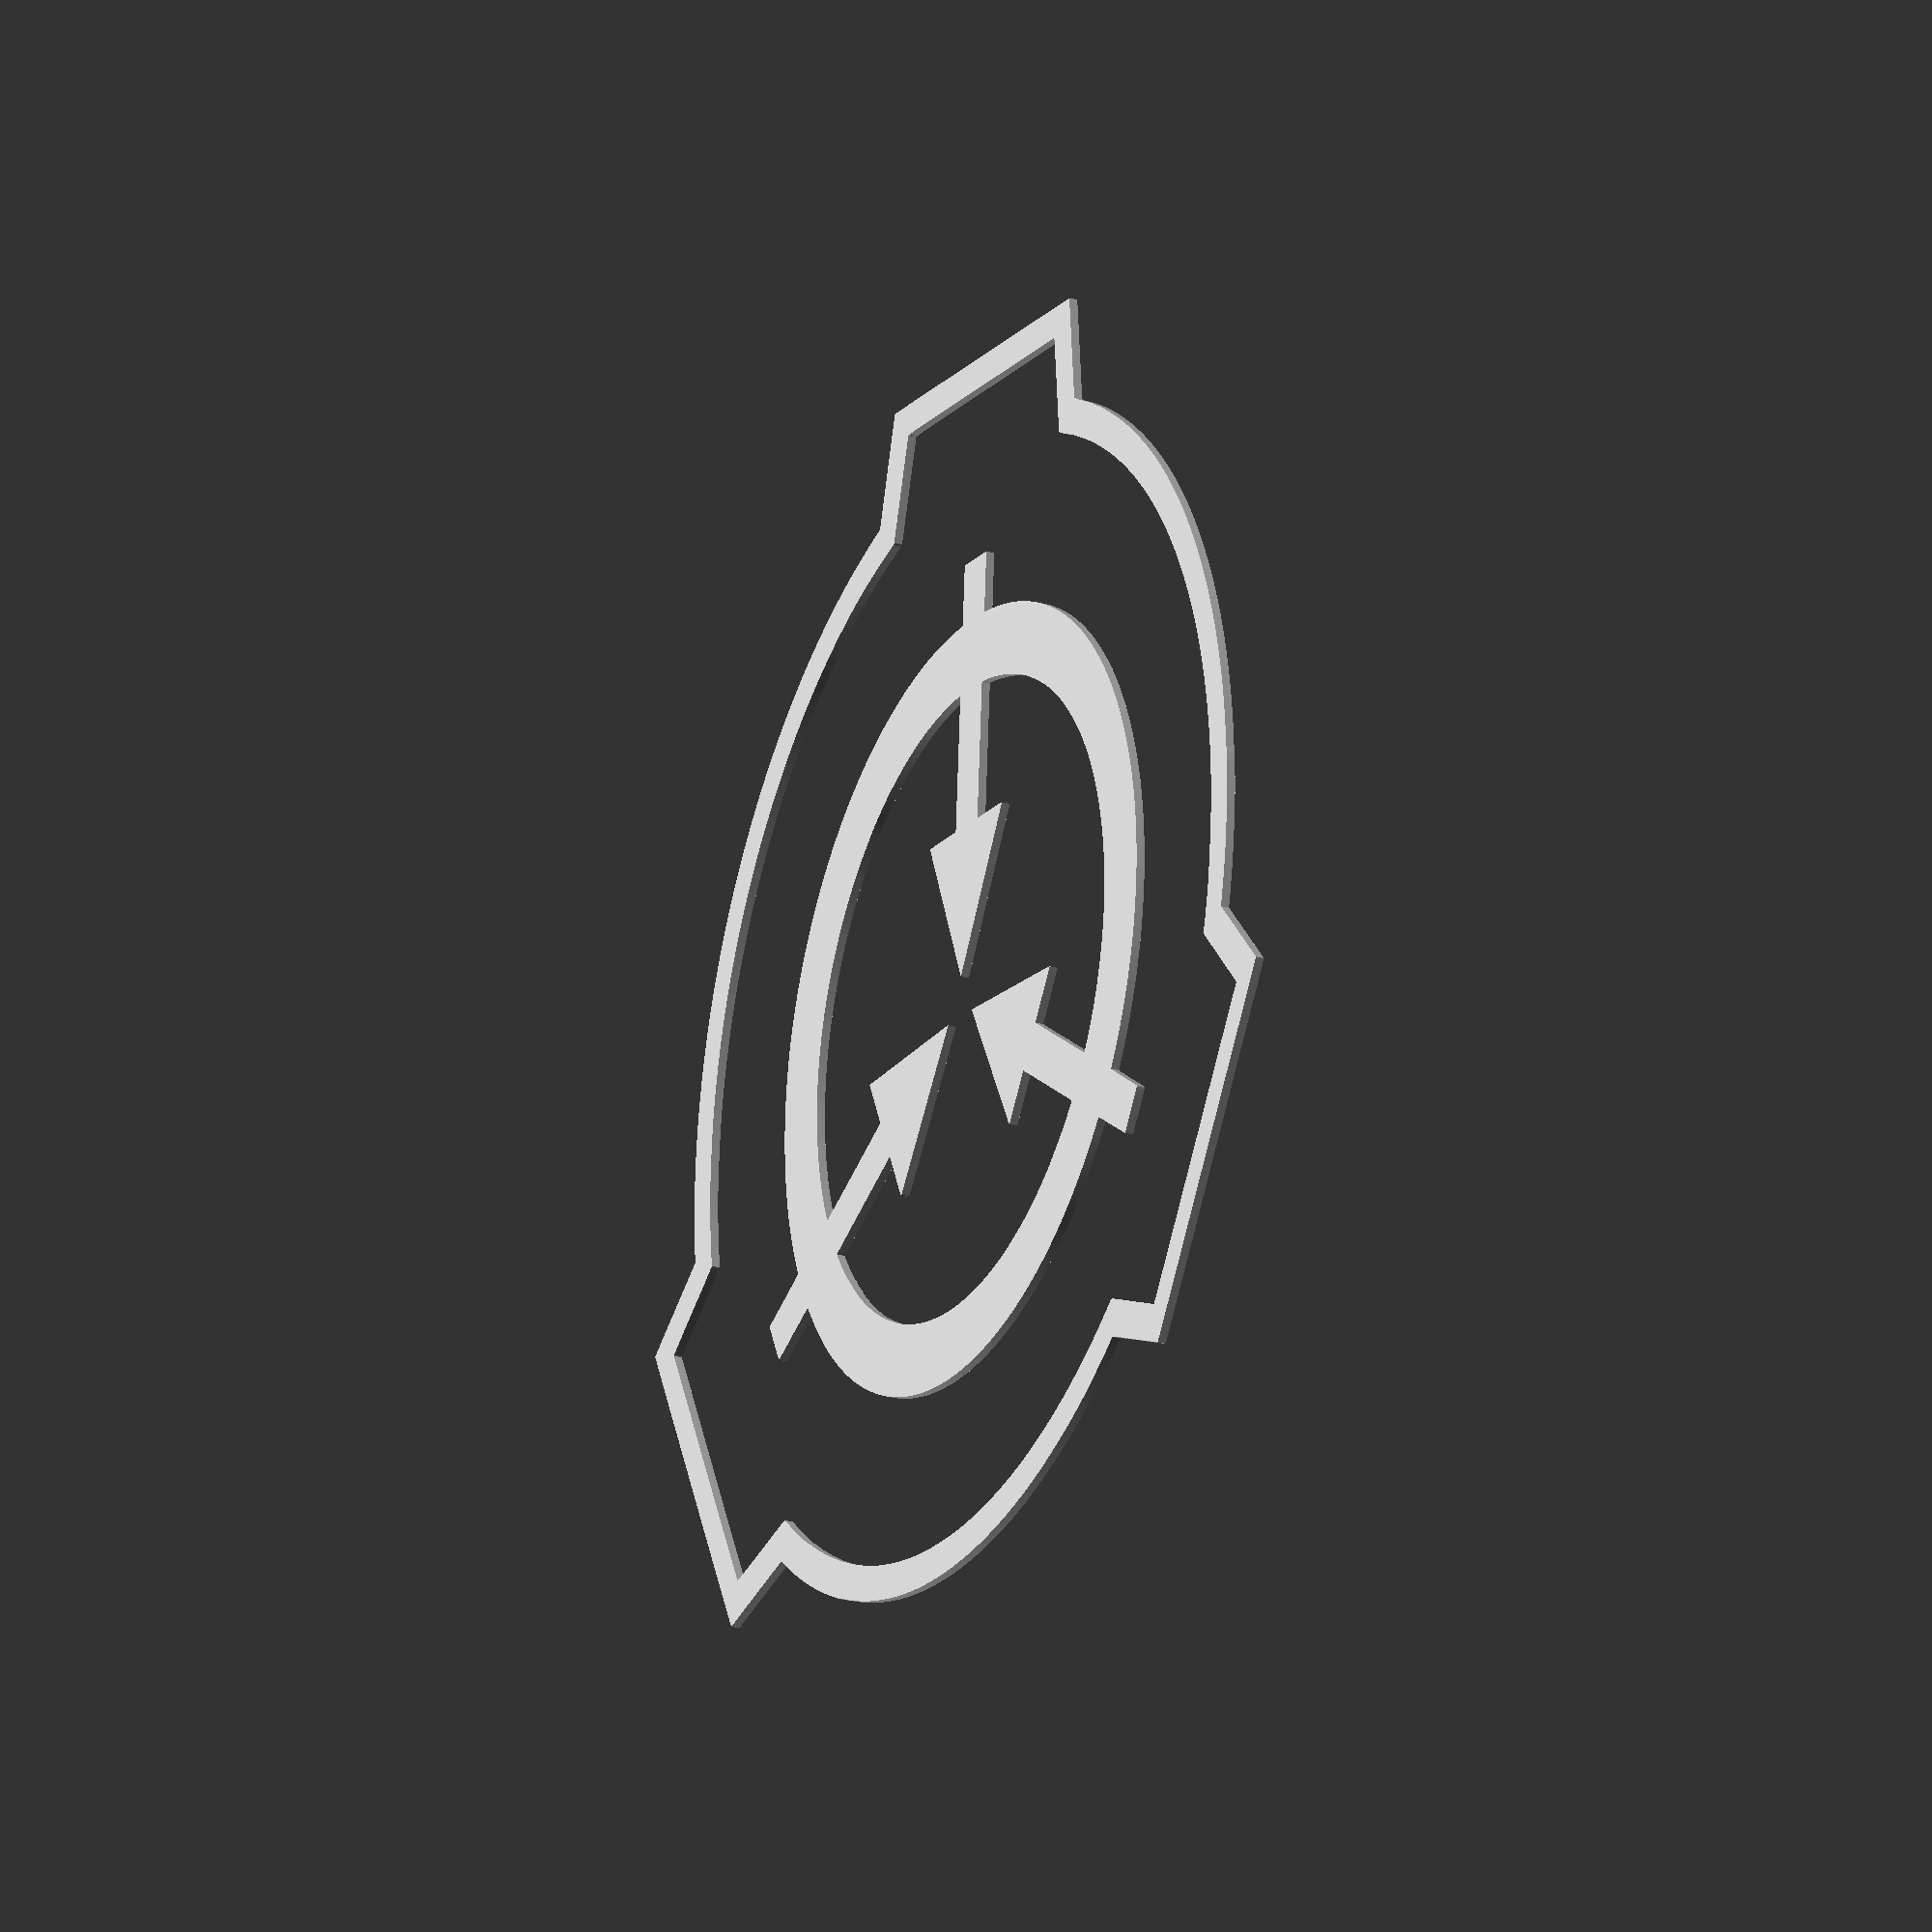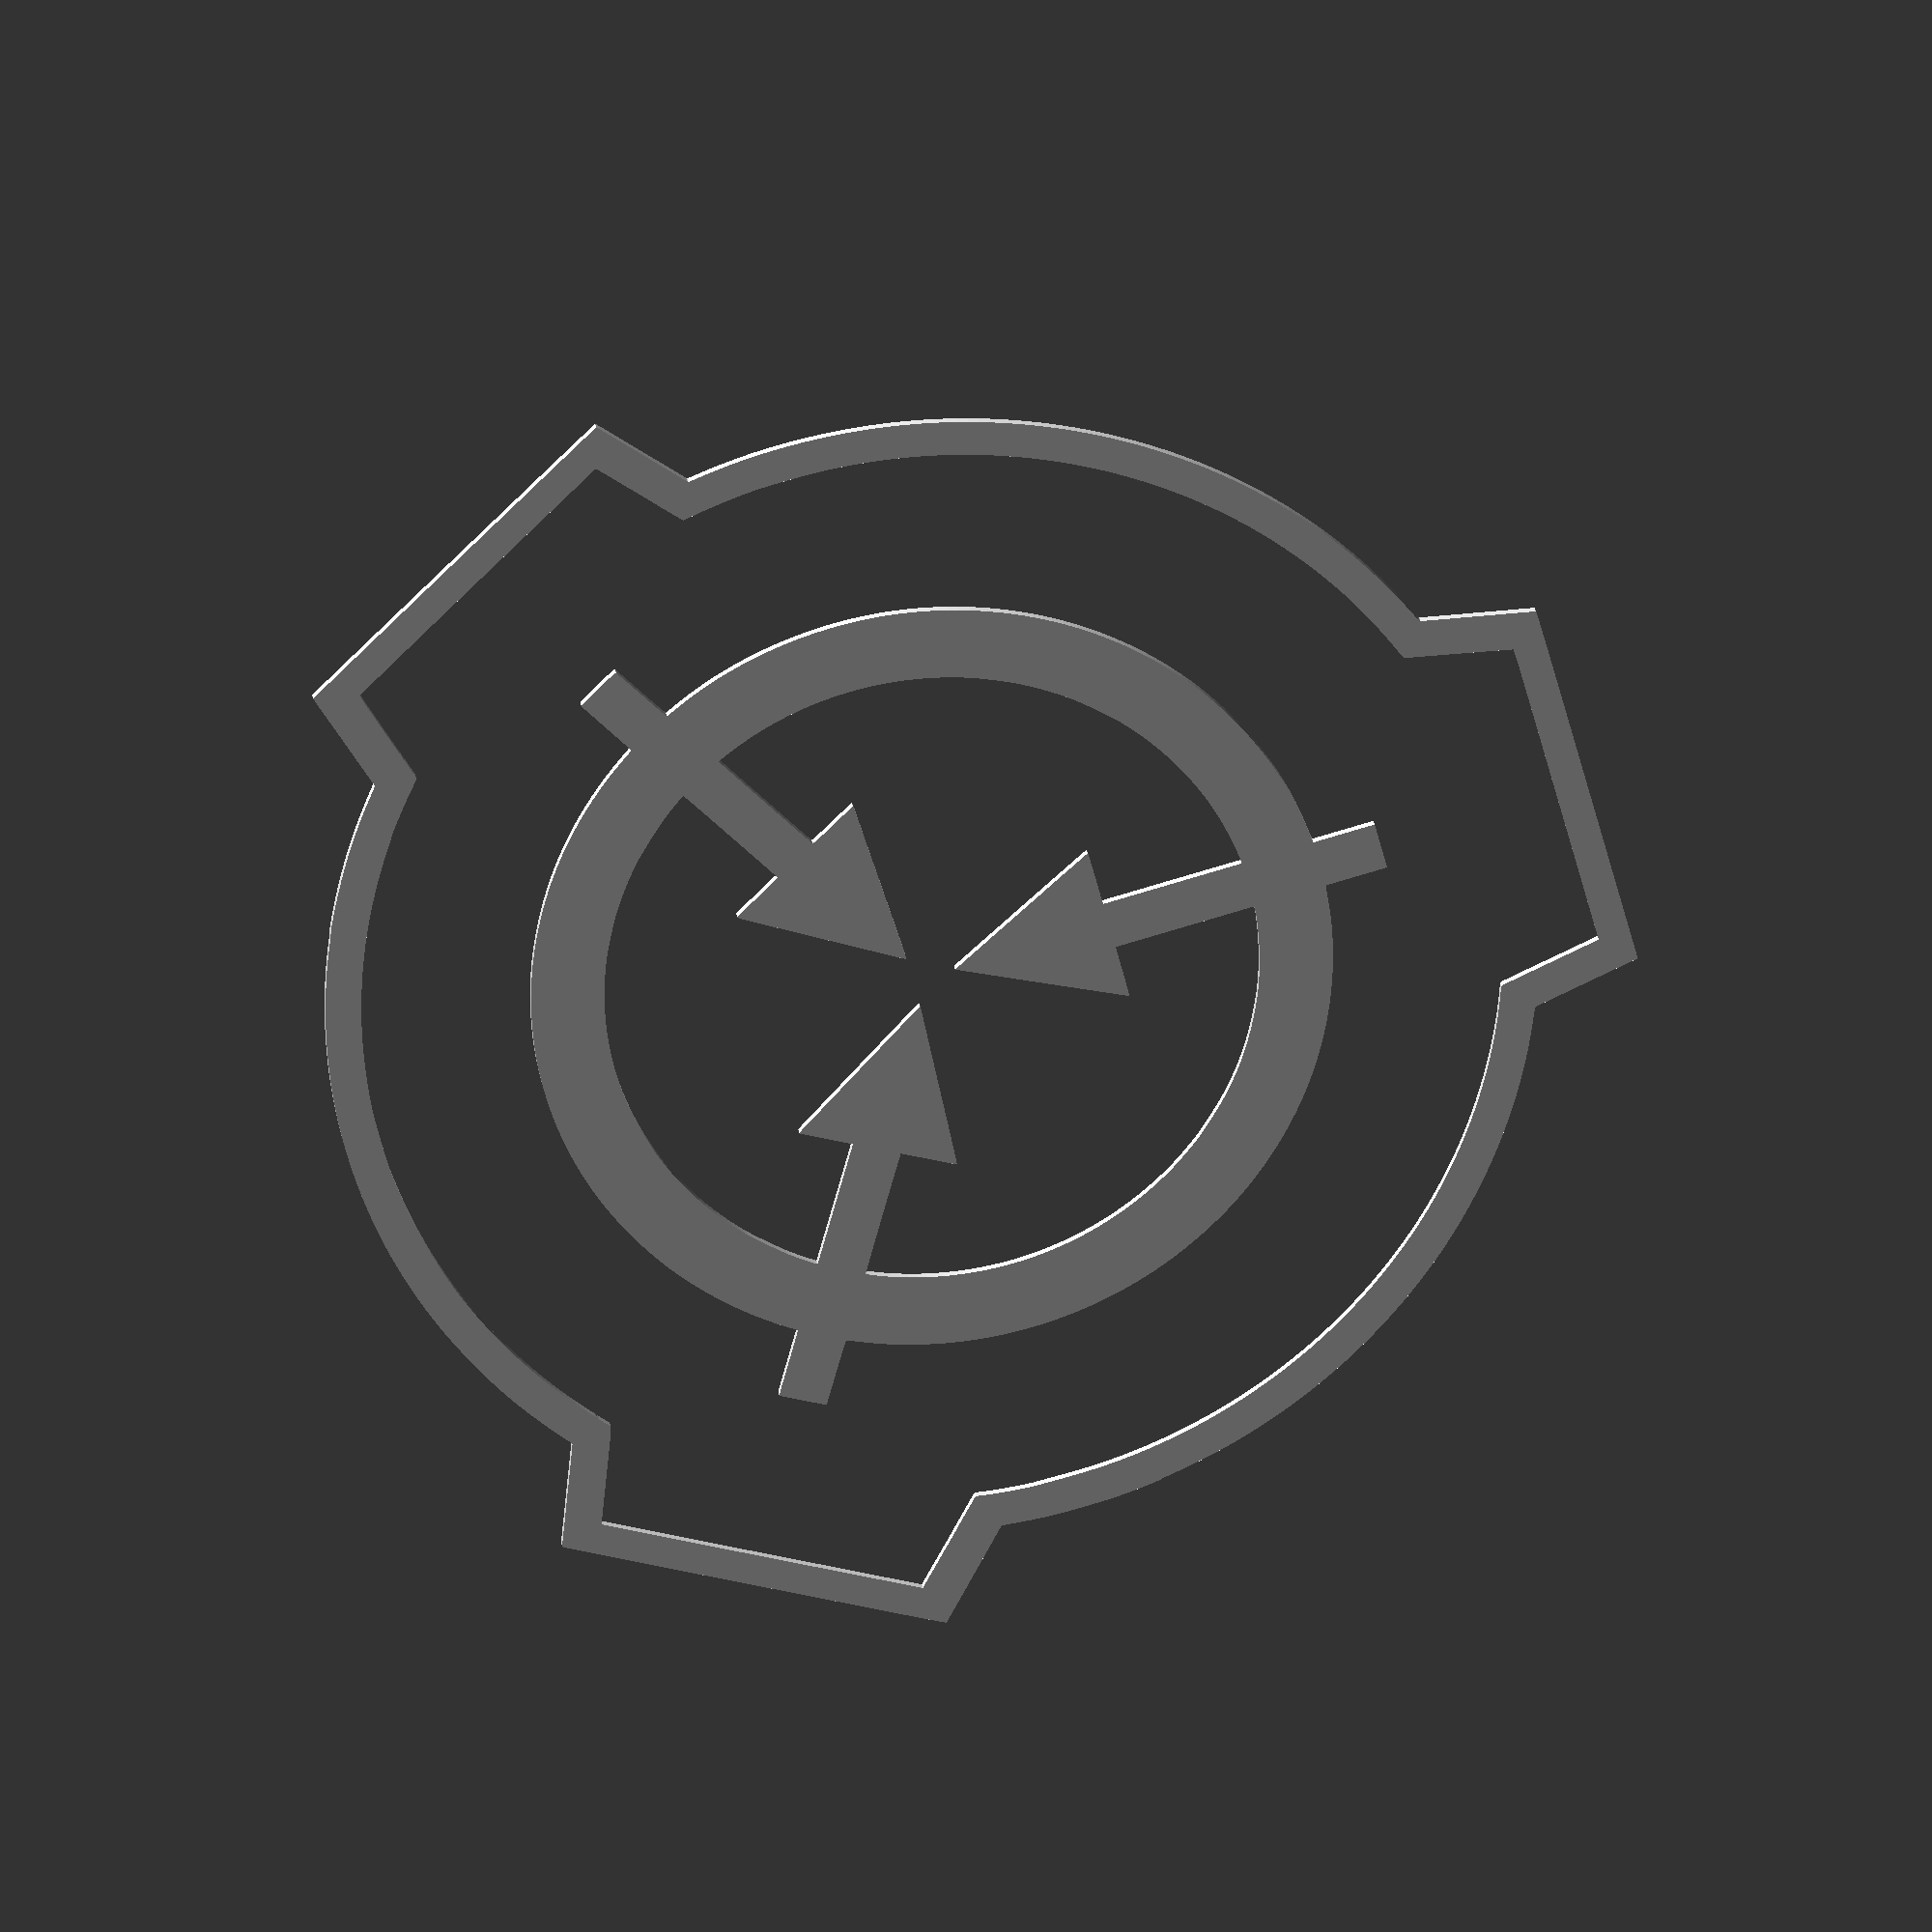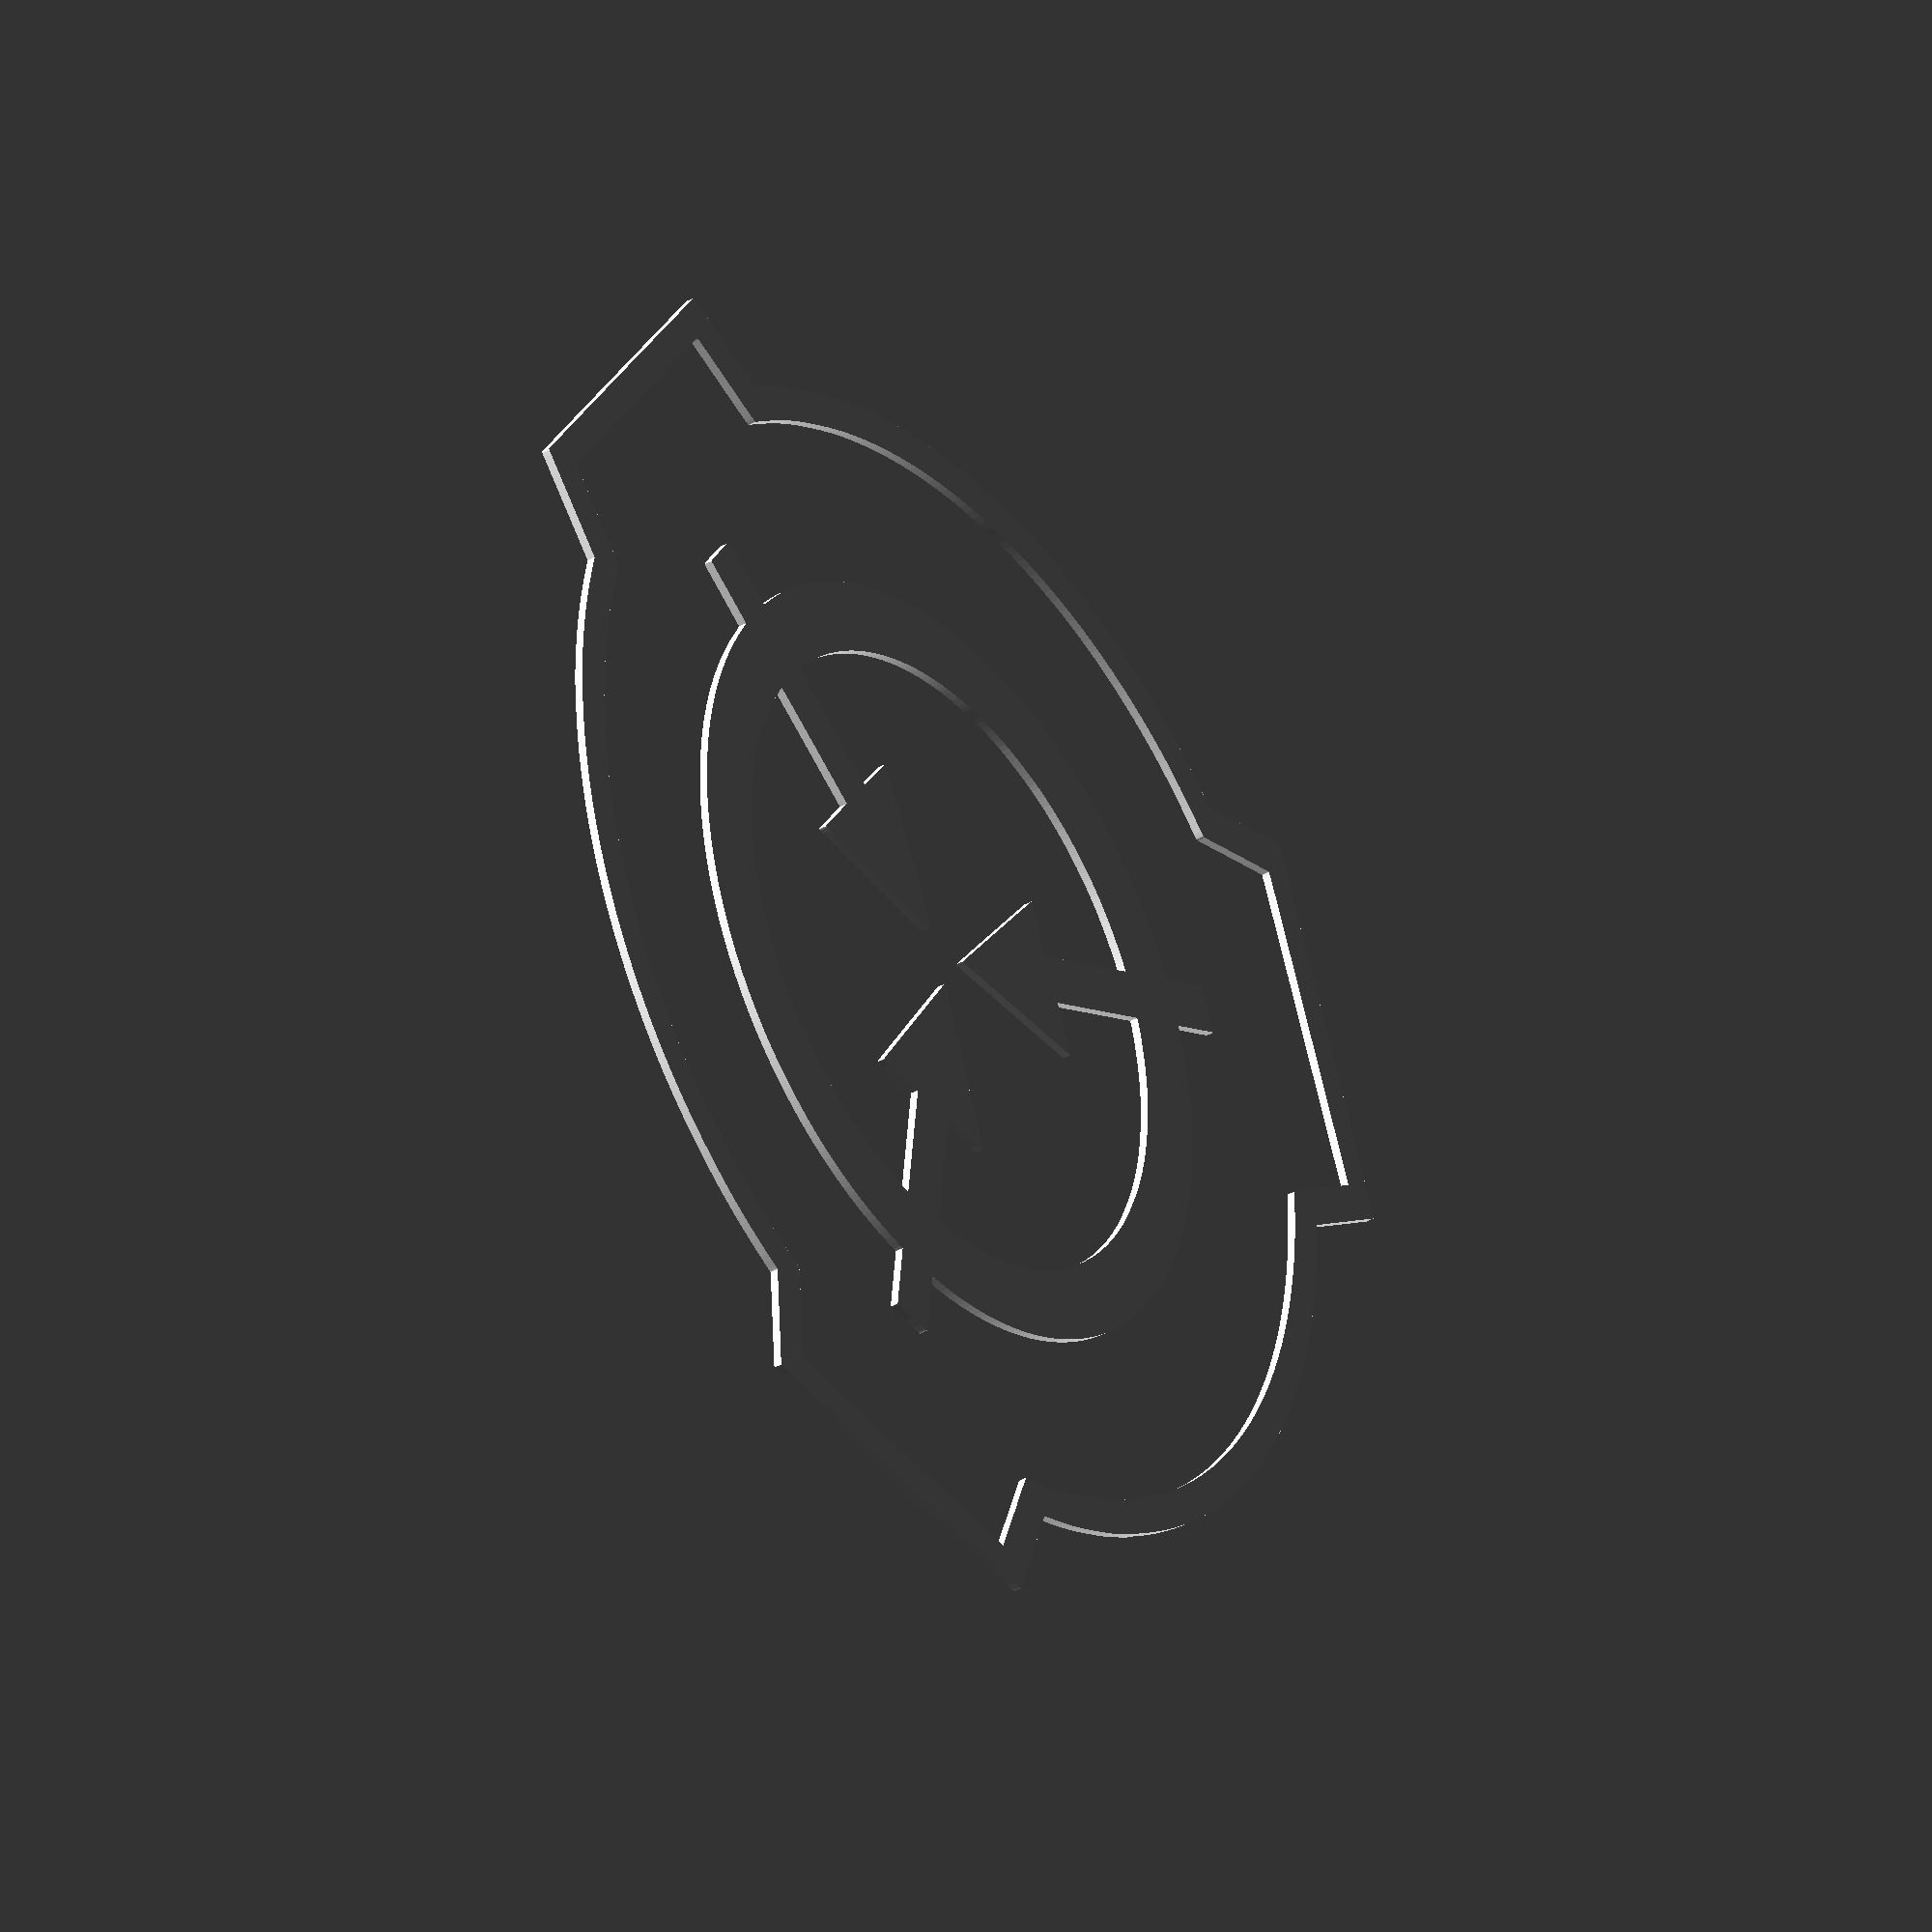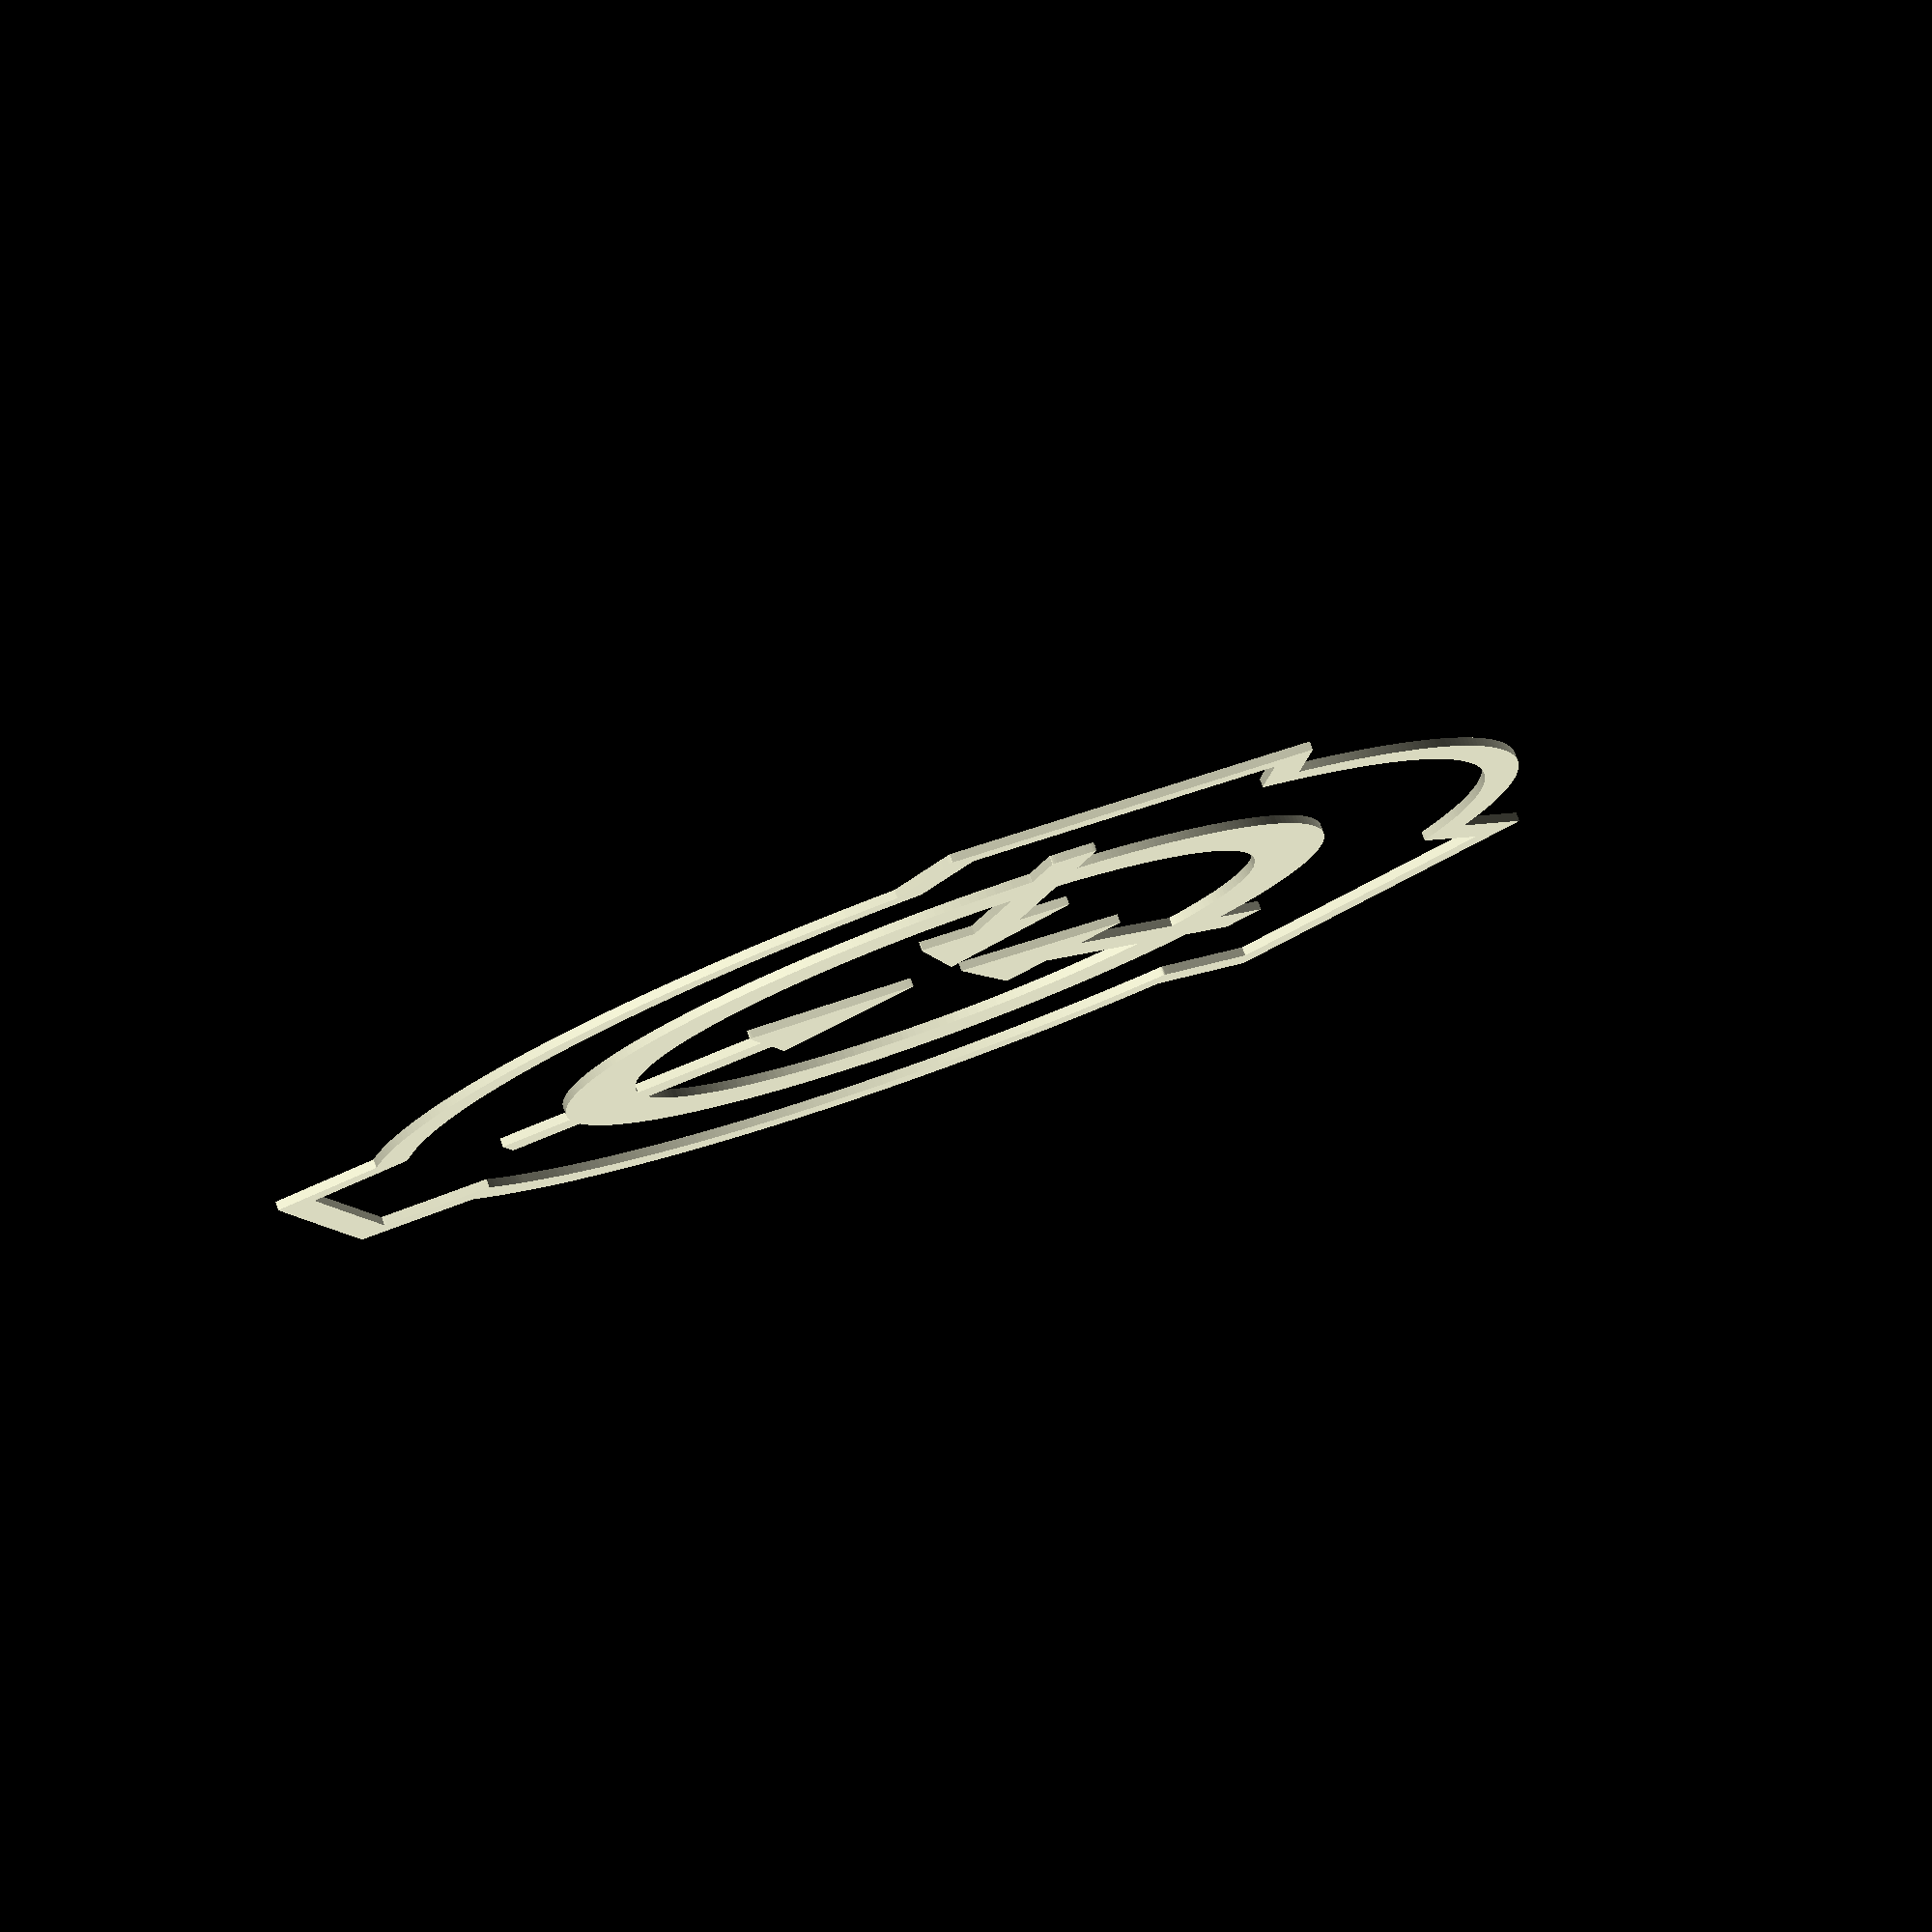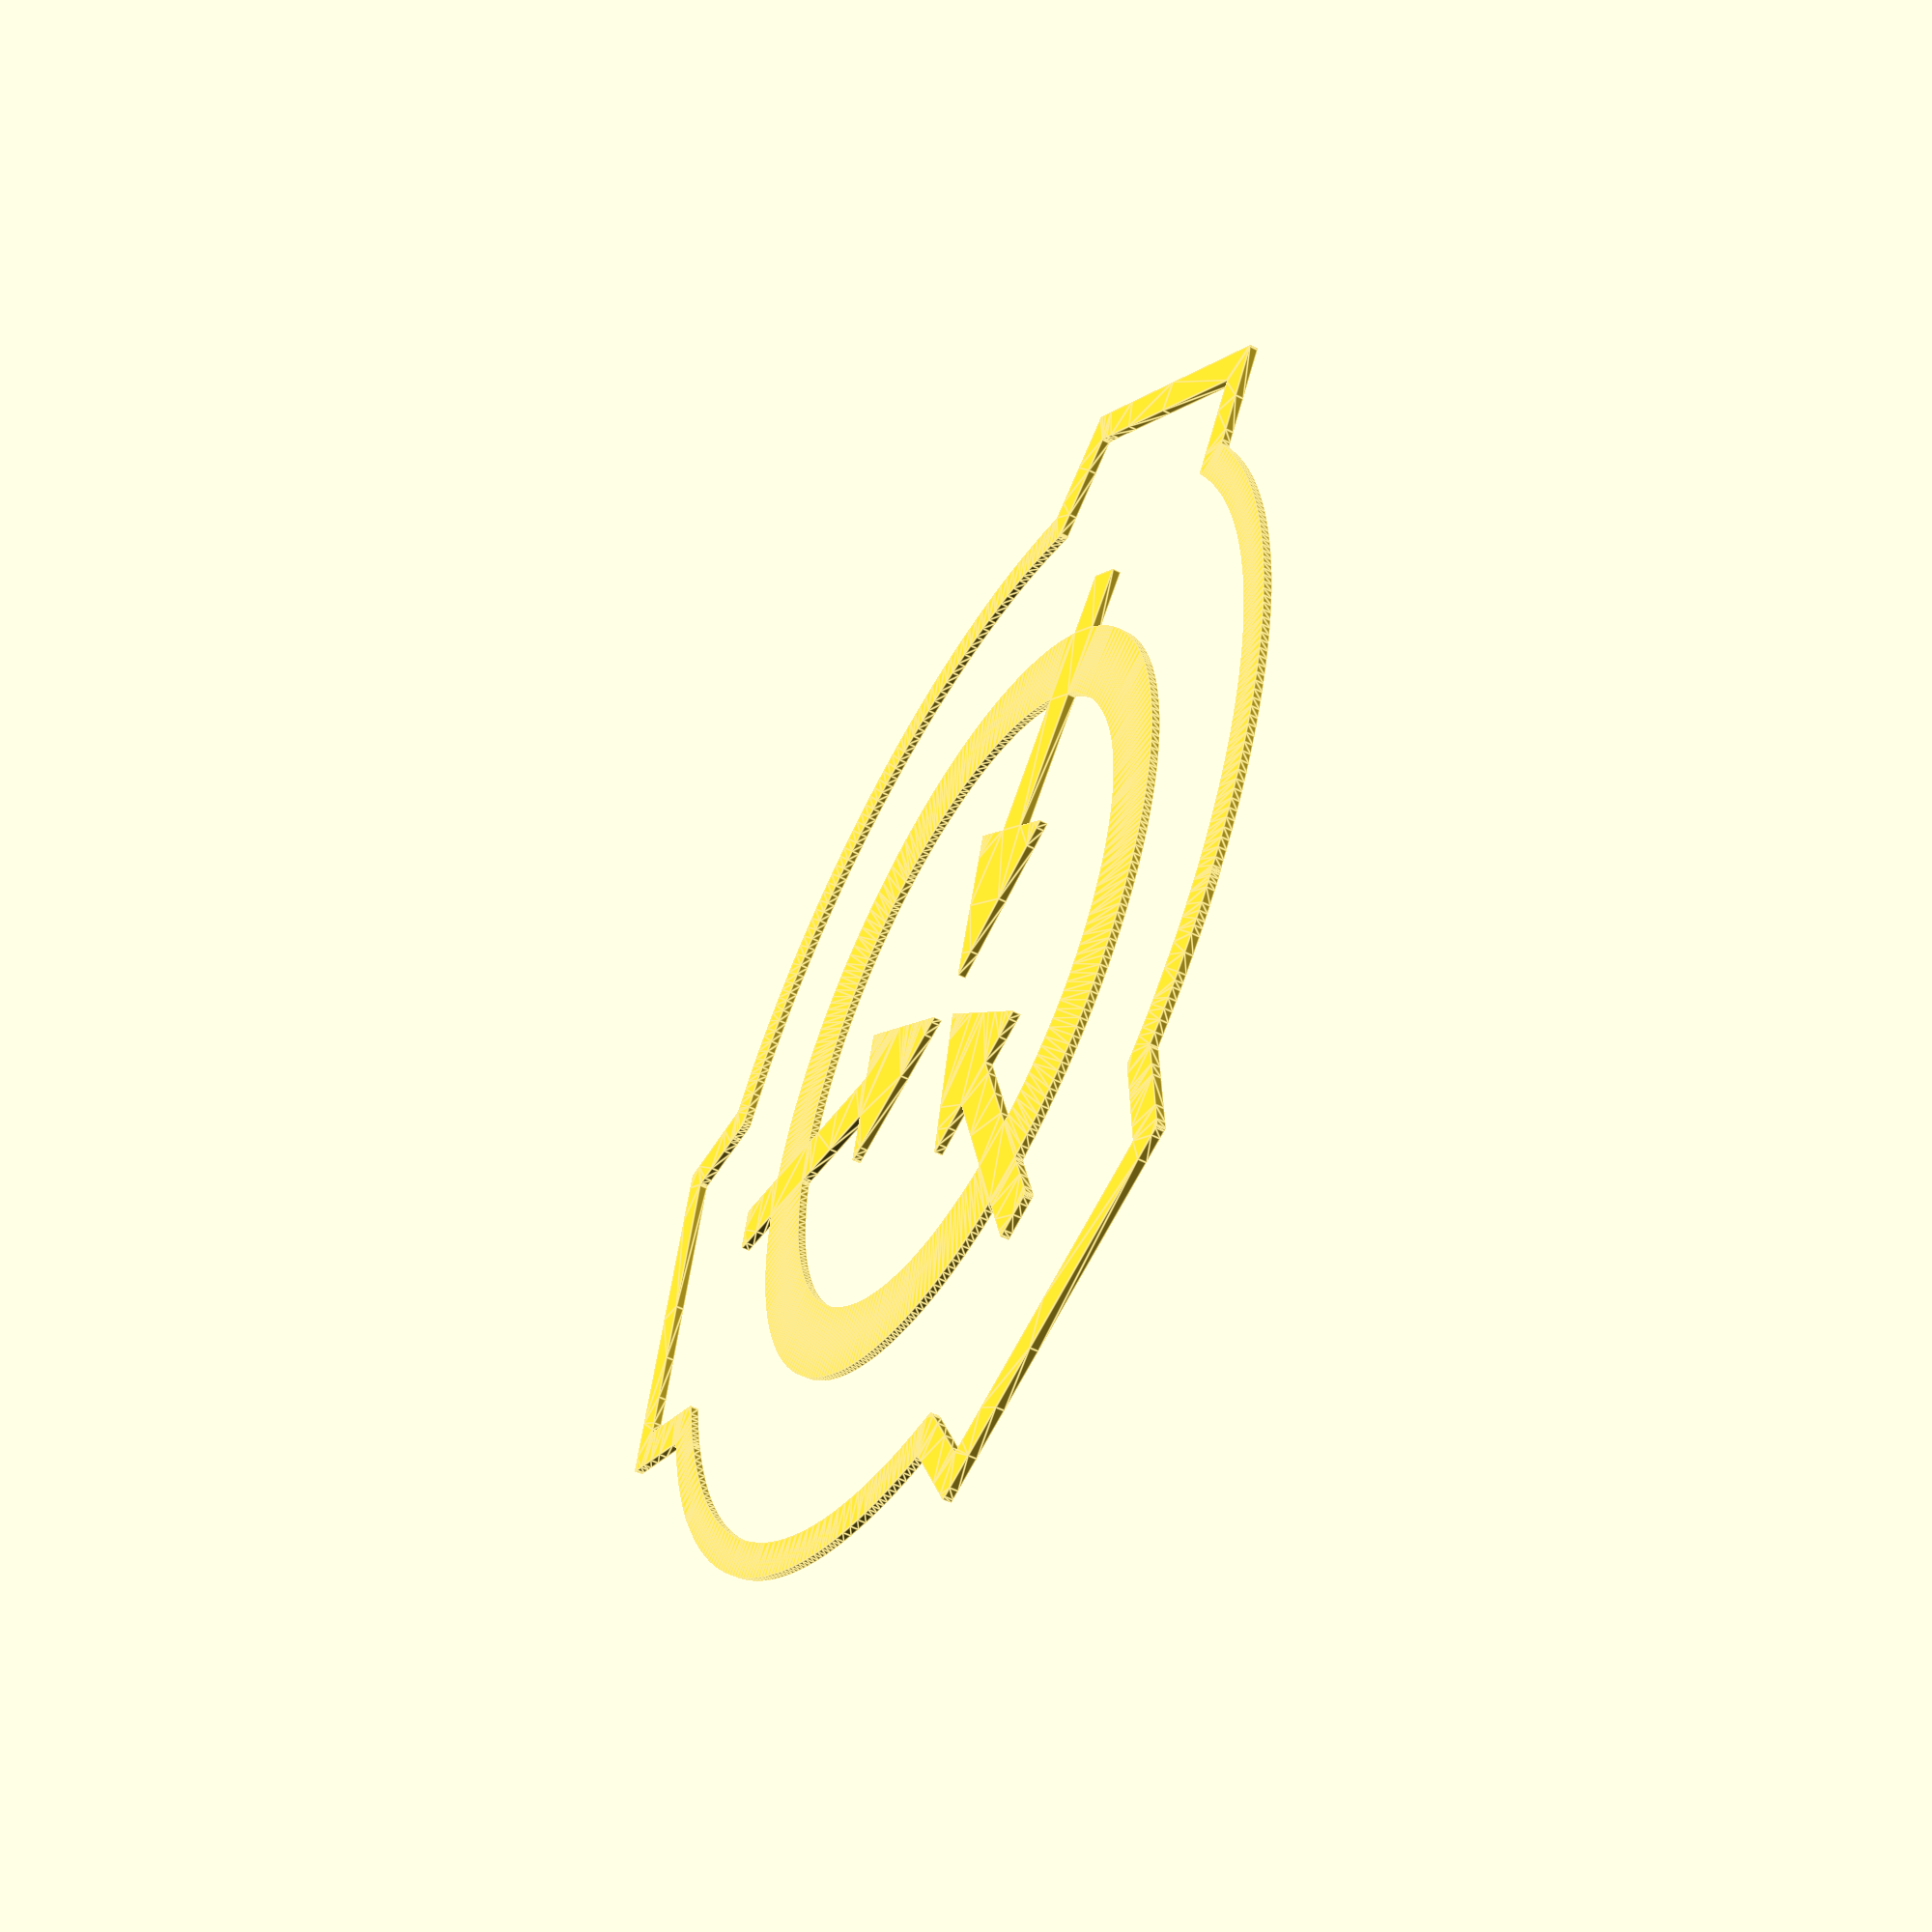
<openscad>

// Module names are of the form poly_<inkscape-path-id>().
// As a result you can associate a polygon in this OpenSCAD program with the
//  corresponding SVG element in the Inkscape document by looking for 
//  the XML element with the attribute id="inkscape-path-id".

// Paths have their own variables so they can be imported and used 
//  in polygon(points) structures in other programs.
// The NN_points is the list of all polygon XY vertices. 
// There may be an NN_paths variable as well. If it exists then it 
//  defines the nested paths. Both must be used in the 
//  polygon(points, paths) variant of the command.

profile_scale = 25.4/90; //made in inkscape in mm

// helper functions to determine the X,Y dimensions of the profiles
function min_x(shape_points) = min([ for (x = shape_points) min(x[0])]);
function max_x(shape_points) = max([ for (x = shape_points) max(x[0])]);
function min_y(shape_points) = min([ for (x = shape_points) min(x[1])]);
function max_y(shape_points) = max([ for (x = shape_points) max(x[1])]);

height = 4;
width = 1.0;


path6_0_points = [[-39.200000,-643.079688],[-39.200000,-591.579688],[-43.400000,-591.079688],[-68.600000,-588.479687],[-78.110126,-587.453317],[-87.625928,-586.268726],[-97.144293,-584.927066],[-106.662109,-583.429492],[-116.176263,-581.777158],[-125.683643,-579.971216],[-135.181134,-578.012820],[-144.665625,-575.903125],[-163.583154,-571.234448],[-182.411328,-565.974414],[-201.125244,-560.132251],[-219.700000,-553.717188],[-238.110693,-546.738452],[-256.332422,-539.205273],[-274.340283,-531.126880],[-292.109375,-522.512500],[-309.614795,-513.371362],[-326.831641,-503.712695],[-335.324066,-498.692172],[-343.735010,-493.545728],[-352.061359,-488.274515],[-360.300000,-482.879688],[-373.321924,-473.971045],[-386.166016,-464.691797],[-398.818506,-455.055713],[-411.265625,-445.076563],[-423.493604,-434.768115],[-435.488672,-424.144141],[-447.237061,-413.218408],[-458.725000,-402.004688],[-469.938721,-390.516748],[-480.864453,-378.768359],[-491.488428,-366.773291],[-501.796875,-354.545313],[-511.776025,-342.098193],[-521.412109,-329.445703],[-530.691357,-316.601611],[-539.600000,-303.579688],[-545.442529,-294.639209],[-551.188672,-285.493359],[-556.828760,-276.161768],[-562.353125,-266.664062],[-567.752100,-257.019873],[-573.016016,-247.248828],[-578.135205,-237.370557],[-583.100000,-227.404688],[-587.900732,-217.370850],[-592.527734,-207.288672],[-596.971338,-197.177783],[-601.221875,-187.057813],[-605.269678,-176.948389],[-609.105078,-166.869141],[-612.718408,-156.839697],[-616.100000,-146.879688],[-620.481372,-133.105066],[-624.550586,-119.271777],[-628.307788,-105.384436],[-631.753125,-91.447656],[-634.886743,-77.466052],[-637.708789,-63.444238],[-640.219409,-49.386829],[-642.418750,-35.298438],[-644.306958,-21.183679],[-645.884180,-7.047168],[-647.150562,7.106482],[-648.106250,21.272656],[-648.751392,35.446741],[-649.086133,49.624121],[-649.110620,63.800183],[-648.825000,77.970312],[-648.229419,92.129895],[-647.324023,106.274316],[-646.108960,120.398962],[-644.584375,134.499219],[-642.750415,148.570471],[-640.607227,162.608105],[-638.154956,176.607507],[-635.393750,190.564062],[-632.323755,204.473157],[-628.945117,218.330176],[-625.257983,232.130505],[-621.262500,245.869531],[-616.958813,259.542639],[-612.347070,273.145215],[-607.427417,286.672644],[-602.200000,300.120312],[-598.721875,308.462500],[-594.625000,317.882812],[-586.600000,335.420313],[-580.675000,347.920313],[-578.200000,353.520313],[-582.059375,356.026562],[-592.575000,362.320313],[-627.200000,382.520313],[-662.200000,402.770313],[-677.700000,411.920313],[-677.896606,412.140967],[-677.988477,412.485547],[-677.795313,413.667187],[-676.995117,415.706641],[-675.462500,418.845312],[-669.698437,429.385937],[-659.500000,447.220312],[-645.325000,471.457813],[-640.881250,478.818750],[-639.100000,481.520313],[-623.850000,473.020313],[-588.200000,452.520313],[-552.537500,432.020313],[-541.498438,425.801563],[-537.200000,423.520313],[-536.187500,424.537500],[-533.975000,427.307812],[-527.300000,436.420313],[-518.876660,447.950342],[-510.116406,459.355859],[-501.033887,470.622510],[-491.643750,481.735937],[-481.960645,492.681787],[-471.999219,503.445703],[-461.774121,514.013330],[-451.300000,524.370312],[-440.591504,534.502295],[-429.663281,544.394922],[-418.529980,554.033838],[-407.206250,563.404687],[-395.706738,572.493115],[-384.046094,581.284766],[-372.238965,589.765283],[-360.300000,597.920313],[-351.359521,603.762842],[-342.213672,609.508984],[-332.882080,615.149072],[-323.384375,620.673438],[-313.740186,626.072412],[-303.969141,631.336328],[-294.090869,636.455518],[-284.125000,641.420313],[-274.091162,646.221045],[-264.008984,650.848047],[-253.898096,655.291650],[-243.778125,659.542188],[-233.668701,663.589990],[-223.589453,667.425391],[-213.560010,671.038721],[-203.600000,674.420313],[-191.060565,678.425488],[-178.475537,682.172266],[-165.847955,685.660645],[-153.180859,688.890625],[-140.477289,691.862207],[-127.740283,694.575391],[-114.972882,697.030176],[-102.178125,699.226563],[-89.359052,701.164551],[-76.518701,702.844141],[-63.660114,704.265332],[-50.786328,705.428125],[-37.900385,706.332520],[-25.005322,706.978516],[-12.104181,707.366113],[0.800000,707.495312],[13.704181,707.366113],[26.605322,706.978516],[39.500385,706.332520],[52.386328,705.428125],[65.260114,704.265332],[78.118701,702.844141],[90.959052,701.164551],[103.778125,699.226563],[116.572882,697.030176],[129.340283,694.575391],[142.077289,691.862207],[154.780859,688.890625],[167.447955,685.660645],[180.075537,682.172266],[192.660565,678.425488],[205.200000,674.420313],[215.160010,671.038721],[225.189453,667.425391],[235.268701,663.589990],[245.378125,659.542188],[255.498096,655.291650],[265.608984,650.848047],[275.691162,646.221045],[285.725000,641.420313],[295.690869,636.455518],[305.569141,631.336328],[315.340186,626.072412],[324.984375,620.673438],[334.482080,615.149072],[343.813672,609.508984],[352.959521,603.762842],[361.900000,597.920313],[373.966724,589.687915],[385.861914,581.158008],[397.578101,572.337769],[409.107812,563.234375],[420.443579,553.855005],[431.577930,544.206836],[442.503394,534.297046],[453.212500,524.132812],[463.697778,513.721313],[473.951758,503.069727],[483.966968,492.185229],[493.735938,481.075000],[503.251196,469.746216],[512.505273,458.206055],[521.490698,446.461694],[530.200000,434.520313],[537.900000,423.907812],[540.353125,420.696875],[541.400000,419.520313],[591.100000,447.920313],[626.287500,468.245312],[641.900000,477.020313],[642.167773,477.018701],[642.528125,476.815234],[643.568750,475.735938],[645.106250,473.648828],[647.225000,470.420313],[653.543750,460.004688],[663.200000,443.420313],[673.748438,425.076563],[679.487500,414.570312],[680.925586,411.541406],[681.607813,409.614063],[681.683008,408.502344],[681.300000,407.920313],[665.750000,398.770313],[630.700000,378.520313],[596.162500,358.320313],[585.657812,352.026562],[581.800000,349.520313],[583.962500,344.507813],[589.200000,333.420313],[594.287256,322.514700],[599.160938,311.476978],[603.820166,300.313315],[608.264063,289.029883],[612.491748,277.632852],[616.502344,266.128394],[620.294971,254.522678],[623.868750,242.821875],[627.222803,231.032156],[630.356250,219.159692],[633.268213,207.210654],[635.957813,195.191211],[638.424170,183.107535],[640.666406,170.965796],[642.683643,158.772165],[644.475000,146.532812],[646.039600,134.253909],[647.376563,121.941626],[648.485010,109.602133],[649.364063,97.241602],[650.012842,84.866202],[650.430469,72.482104],[650.616064,60.095480],[650.568750,47.712500],[650.287646,35.339334],[649.771875,22.982153],[649.020557,10.647128],[648.032813,-1.659570],[646.807764,-13.931772],[645.344531,-26.163306],[643.642236,-38.348001],[641.700000,-50.479687],[638.606982,-67.335181],[635.068359,-84.106445],[631.088525,-100.781909],[626.671875,-117.350000],[621.822803,-133.799146],[616.545703,-150.117773],[610.844971,-166.294312],[604.725000,-182.317188],[598.190186,-198.174829],[591.244922,-213.855664],[583.893604,-229.348120],[576.140625,-244.640625],[567.990381,-259.721606],[559.447266,-274.579492],[550.515674,-289.202710],[541.200000,-303.579688],[533.547559,-314.815723],[525.632031,-325.907031],[517.459863,-336.847168],[509.037500,-347.629688],[500.371387,-358.248145],[491.467969,-368.696094],[482.333691,-378.967090],[472.975000,-389.054688],[463.398340,-398.952441],[453.610156,-408.653906],[443.616895,-418.152637],[433.425000,-427.442188],[423.040918,-436.516113],[412.471094,-445.367969],[401.721973,-453.991309],[390.800000,-462.379688],[378.710156,-471.244336],[366.793750,-479.596875],[354.905469,-487.525195],[342.900000,-495.117188],[330.632031,-502.460742],[317.956250,-509.643750],[304.727344,-516.754102],[290.800000,-523.879688],[277.501025,-530.340039],[264.119141,-536.482813],[250.658154,-542.306836],[237.121875,-547.810937],[223.514111,-552.993945],[209.838672,-557.854687],[196.099365,-562.391992],[182.300000,-566.604687],[168.444385,-570.491602],[154.536328,-574.051562],[140.579639,-577.283398],[126.578125,-580.185937],[112.535596,-582.758008],[98.455859,-584.998437],[84.342725,-586.906055],[70.200000,-588.479687],[45.100000,-591.079688],[40.800000,-591.579688],[40.800000,-643.079688],[40.800000,-694.479687],[0.800000,-694.479687],[-39.200000,-694.479687],[-39.200000,-643.079688],[-39.200000,-643.079688],[-39.200000,-355.479687],[-39.200000,-239.479687],[-84.800000,-239.479687],[-103.070312,-239.409375],[-117.412500,-239.217188],[-126.748438,-238.931250],[-129.202148,-238.761914],[-130.000000,-238.579688],[-124.023047,-226.699805],[-108.884375,-197.184375],[-63.375000,-108.942188],[-17.978125,-21.243750],[2.800000,18.520313],[23.564062,-21.243750],[68.937500,-108.942188],[114.442188,-197.184375],[135.600000,-238.579688],[134.757227,-238.761914],[132.176563,-238.931250],[122.387500,-239.217188],[107.404688,-239.409375],[88.400000,-239.479687],[40.800000,-239.479687],[40.800000,-355.479687],[40.800000,-471.479687],[45.300000,-471.479687],[51.818555,-471.165039],[60.473438,-470.275000],[70.775977,-468.890430],[82.237500,-467.092187],[94.369336,-464.961133],[106.682812,-462.578125],[118.689258,-460.024023],[129.900000,-457.379688],[143.878906,-453.727148],[157.281250,-449.853125],[170.280469,-445.695508],[183.050000,-441.192188],[195.763281,-436.281055],[208.593750,-430.900000],[221.714844,-424.986914],[235.300000,-418.479687],[250.100195,-410.947656],[264.282812,-403.223438],[277.970898,-395.227344],[291.287500,-386.879688],[304.355664,-378.100781],[317.298437,-368.810938],[330.238867,-358.930469],[343.300000,-348.379688],[350.064648,-342.470313],[358.492188,-334.592188],[367.995508,-325.345313],[377.987500,-315.329688],[387.881055,-305.145313],[397.089063,-295.392188],[405.024414,-286.670313],[411.100000,-279.579688],[418.343359,-270.439258],[425.434375,-261.112500],[432.351953,-251.628711],[439.075000,-242.017188],[445.582422,-232.307227],[451.853125,-222.528125],[457.866016,-212.709180],[463.600000,-202.879688],[466.957422,-196.725195],[470.884375,-189.137500],[479.575000,-171.467188],[487.928125,-153.478125],[491.433203,-145.491992],[494.200000,-138.779688],[498.388843,-127.848883],[502.330273,-116.846924],[506.024146,-105.778241],[509.470313,-94.647266],[512.668628,-83.458429],[515.618945,-72.216162],[518.321118,-60.924896],[520.775000,-49.589063],[522.980444,-38.213092],[524.937305,-26.801416],[526.645435,-15.358466],[528.104687,-3.888672],[529.314917,7.603534],[530.275977,19.113721],[530.987720,30.637457],[531.450000,42.170312],[531.662671,53.707855],[531.625586,65.245654],[531.338599,76.779279],[530.801563,88.304297],[530.014331,99.816278],[528.976758,111.310791],[527.688696,122.783405],[526.150000,134.229687],[524.360522,145.645209],[522.320117,157.025537],[520.028638,168.366241],[517.485937,179.662891],[514.691870,190.911053],[511.646289,202.106299],[508.349048,213.244196],[504.800000,224.320312],[501.170313,234.816406],[497.118750,245.814062],[492.889063,256.727344],[488.725000,266.970313],[484.870313,275.957031],[481.568750,283.101562],[479.064063,287.817969],[478.186719,289.082520],[477.600000,289.520313],[469.311133,284.970703],[448.189063,272.960938],[384.512500,236.395313],[320.704688,199.492188],[299.418555,187.060547],[290.900000,181.920312],[290.730371,181.664551],[290.682031,181.252344],[291.012500,179.839062],[292.017969,177.441406],[293.825000,173.820312],[300.350000,161.951562],[311.600000,142.320312],[327.275000,114.982813],[332.046875,106.446875],[333.800000,103.020313],[333.783789,102.688281],[333.539062,102.426563],[332.771680,102.211719],[331.187500,102.020313],[324.392187,101.614063],[310.800000,101.020313],[298.000000,100.445312],[291.800000,100.020313],[285.325000,99.645312],[271.800000,99.120312],[248.300000,98.020313],[240.400000,97.557812],[228.300000,97.020313],[216.412500,96.482813],[208.800000,96.020313],[186.800000,94.920312],[173.475000,94.432812],[166.000000,94.020313],[145.500000,93.020313],[132.337500,92.445312],[124.800000,92.020313],[116.775000,91.595312],[102.300000,91.020313],[88.450000,90.445312],[81.800000,90.020313],[79.119141,89.747461],[74.415625,89.468750],[61.875000,88.982812],[50.046875,88.740625],[46.233984,88.766602],[44.800000,88.920312],[49.781250,96.948437],[63.350000,118.270313],[108.000000,187.820312],[186.200000,309.320312],[194.273438,321.779688],[198.962500,328.595313],[200.374805,330.326172],[201.345312,331.173438],[202.008789,331.312891],[202.500000,330.920313],[210.075000,318.095313],[226.500000,289.820312],[249.200000,250.520313],[252.200000,252.320312],[346.100000,306.520313],[410.162500,343.782812],[429.645313,355.331250],[434.949414,358.567773],[436.800000,359.820312],[436.140430,361.199414],[434.298437,364.028125],[427.887500,372.932812],[419.207813,384.331250],[409.900000,396.020313],[404.101563,402.759570],[396.343750,411.234375],[387.245312,420.817773],[377.425000,430.882813],[367.501562,440.802539],[358.093750,449.950000],[349.820312,457.698242],[343.300000,463.420313],[334.946875,470.228320],[326.406250,476.915625],[317.706250,483.464648],[308.875000,489.857813],[299.940625,496.077539],[290.931250,502.106250],[281.875000,507.926367],[272.800000,513.520313],[265.462109,517.781055],[256.471875,522.668750],[246.351953,527.929102],[235.625000,533.307813],[224.813672,538.550586],[214.440625,543.403125],[205.028516,547.611133],[197.100000,550.920313],[185.194531,555.461328],[173.218750,559.709375],[161.177344,563.664453],[149.075000,567.326563],[136.916406,570.695703],[124.706250,573.771875],[112.449219,576.555078],[100.150000,579.045313],[87.813281,581.242578],[75.443750,583.146875],[63.046094,584.758203],[50.625000,586.076563],[38.185156,587.101953],[25.731250,587.834375],[13.267969,588.273828],[0.800000,588.420313],[-11.667969,588.273828],[-24.131250,587.834375],[-36.585156,587.101953],[-49.025000,586.076563],[-61.446094,584.758203],[-73.843750,583.146875],[-86.213281,581.242578],[-98.550000,579.045313],[-110.849219,576.555078],[-123.106250,573.771875],[-135.316406,570.695703],[-147.475000,567.326563],[-159.577344,563.664453],[-171.618750,559.709375],[-183.594531,555.461328],[-195.500000,550.920313],[-203.428516,547.611133],[-212.840625,543.403125],[-223.213672,538.550586],[-234.025000,533.307813],[-244.751953,527.929102],[-254.871875,522.668750],[-263.862109,517.781055],[-271.200000,513.520313],[-280.283203,507.922266],[-289.359375,502.092188],[-298.393359,496.051172],[-307.350000,489.820312],[-316.194141,483.420703],[-324.890625,476.873438],[-333.404297,470.199609],[-341.700000,463.420313],[-348.048047,457.850781],[-356.053125,450.382812],[-365.131641,441.602344],[-374.700000,432.095312],[-384.174609,422.447656],[-392.971875,413.245312],[-400.508203,405.074219],[-406.200000,398.520313],[-415.282812,387.278125],[-424.112500,375.857813],[-430.710938,366.893750],[-432.555273,364.156055],[-433.100000,363.020313],[-342.200000,310.520313],[-248.500000,256.420313],[-245.400000,254.520313],[-223.600000,292.220312],[-207.862500,319.445312],[-200.600000,331.820312],[-200.220703,332.288672],[-199.796875,332.454688],[-199.274609,332.259766],[-198.600000,331.645313],[-196.578125,328.923438],[-193.300000,323.820312],[-173.500000,293.020313],[-148.700000,254.520313],[-94.700000,170.520313],[-72.200000,135.520313],[-48.600000,98.820312],[-44.775000,92.620312],[-43.621875,90.495312],[-43.200000,89.420312],[-43.313477,89.181445],[-43.657813,88.990625],[-45.062500,88.757812],[-47.460938,88.731250],[-50.900000,88.920312],[-72.200000,90.020313],[-83.937500,90.520313],[-93.200000,91.020313],[-109.775000,91.907812],[-135.200000,93.020313],[-155.200000,94.020313],[-175.200000,95.020313],[-194.250000,95.870312],[-216.900000,97.020313],[-248.700000,98.520313],[-280.400000,100.020313],[-299.900000,101.020313],[-325.162500,102.445312],[-330.570312,102.960938],[-331.808789,103.194141],[-332.200000,103.420312],[-325.337500,115.757813],[-308.800000,144.520313],[-285.400000,185.020313],[-288.100000,186.620312],[-320.704688,205.643750],[-384.012500,242.132812],[-445.839062,277.590625],[-474.000000,293.520313],[-474.317432,293.293604],[-474.809766,292.634766],[-476.259375,290.148438],[-480.600000,281.395313],[-486.065625,269.304688],[-491.700000,255.920313],[-496.970508,242.340869],[-501.867188,228.542578],[-506.386523,214.547998],[-510.525000,200.379688],[-514.279102,186.060205],[-517.645313,171.612109],[-520.620117,157.057959],[-523.200000,142.420313],[-525.381445,127.721729],[-527.160938,112.984766],[-528.534961,98.231982],[-529.500000,83.485938],[-530.052539,68.769189],[-530.189062,54.104297],[-529.906055,39.513818],[-529.200000,25.020313],[-527.880835,8.422900],[-526.062305,-8.065234],[-523.746606,-24.437939],[-520.935938,-40.689062],[-517.632495,-56.812451],[-513.838477,-72.801953],[-509.556079,-88.651416],[-504.787500,-104.354687],[-499.534937,-119.905615],[-493.800586,-135.298047],[-487.586646,-150.525830],[-480.895313,-165.582812],[-473.728784,-180.462842],[-466.089258,-195.159766],[-457.978931,-209.667432],[-449.400000,-223.979687],[-445.298438,-230.429297],[-440.775000,-237.251563],[-430.800000,-251.554688],[-420.150000,-265.970313],[-409.500000,-279.579688],[-403.424414,-286.670313],[-395.489062,-295.392188],[-386.281055,-305.145313],[-376.387500,-315.329688],[-366.395508,-325.345313],[-356.892188,-334.592188],[-348.464648,-342.470313],[-341.700000,-348.379688],[-328.638867,-358.930469],[-315.698437,-368.810938],[-302.755664,-378.100781],[-289.687500,-386.879688],[-276.370898,-395.227344],[-262.682812,-403.223438],[-248.500195,-410.947656],[-233.700000,-418.479687],[-220.114844,-424.986914],[-206.993750,-430.900000],[-194.163281,-436.281055],[-181.450000,-441.192188],[-168.680469,-445.695508],[-155.681250,-449.853125],[-142.278906,-453.727148],[-128.300000,-457.379688],[-117.083398,-460.040234],[-105.298437,-462.576563],[-93.342383,-464.920703],[-81.612500,-467.004688],[-70.506055,-468.760547],[-60.420313,-470.120313],[-51.752539,-471.016016],[-44.900000,-471.379688],[-39.200000,-471.479687],[-39.200000,-355.479687],[-39.200000,-355.479687]];
path6_0_paths = [[0,1,2,3,4,5,6,7,8,9,10,11,12,13,14,15,16,17,18,19,20,21,22,23,24,25,26,27,28,29,30,31,32,33,34,35,36,37,38,39,40,41,42,43,44,45,46,47,48,49,50,51,52,53,54,55,56,57,58,59,60,61,62,63,64,65,66,67,68,69,70,71,72,73,74,75,76,77,78,79,80,81,82,83,84,85,86,87,88,89,90,91,92,93,94,95,96,97,98,99,100,101,102,103,104,105,106,107,108,109,110,111,112,113,114,115,116,117,118,119,120,121,122,123,124,125,126,127,128,129,130,131,132,133,134,135,136,137,138,139,140,141,142,143,144,145,146,147,148,149,150,151,152,153,154,155,156,157,158,159,160,161,162,163,164,165,166,167,168,169,170,171,172,173,174,175,176,177,178,179,180,181,182,183,184,185,186,187,188,189,190,191,192,193,194,195,196,197,198,199,200,201,202,203,204,205,206,207,208,209,210,211,212,213,214,215,216,217,218,219,220,221,222,223,224,225,226,227,228,229,230,231,232,233,234,235,236,237,238,239,240,241,242,243,244,245,246,247,248,249,250,251,252,253,254,255,256,257,258,259,260,261,262,263,264,265,266,267,268,269,270,271,272,273,274,275,276,277,278,279,280,281,282,283,284,285,286,287,288,289,290,291,292,293,294,295,296,297,298,299,300,301,302,303,304,305,306,307,308,309,310,311,312,313,314,315,316,317,318,319,320,321,322,323,324,325,326,327,328,329,330,331,332,333,334,335],
				[336,337,338,339,340,341,342,343,344,345,346,347,348,349,350,351,352,353,354,355,356,357,358,359,360,361,362,363,364,365,366,367,368,369,370,371,372,373,374,375,376,377,378,379,380,381,382,383,384,385,386,387,388,389,390,391,392,393,394,395,396,397,398,399,400,401,402,403,404,405,406,407,408,409,410,411,412,413,414,415,416,417,418,419,420,421,422,423,424,425,426,427,428,429,430,431,432,433,434,435,436,437,438,439,440,441,442,443,444,445,446,447,448,449,450,451,452,453,454,455,456,457,458,459,460,461,462,463,464,465,466,467,468,469,470,471,472,473,474,475,476,477,478,479,480,481,482,483,484,485,486,487,488,489,490,491,492,493,494,495,496,497,498,499,500,501,502,503,504,505,506,507,508,509,510,511,512,513,514,515,516,517,518,519,520,521,522,523,524,525,526,527,528,529,530,531,532,533,534,535,536,537,538,539,540,541,542,543,544,545,546,547,548,549,550,551,552,553,554,555,556,557,558,559,560,561,562,563,564,565,566,567,568,569,570,571,572,573,574,575,576,577,578,579,580,581,582,583,584,585,586,587,588,589,590,591,592,593,594,595,596,597,598,599,600,601,602,603,604,605,606,607,608,609,610,611,612,613,614,615,616,617,618,619,620,621,622,623,624,625,626,627,628,629,630,631,632,633,634,635,636,637,638,639,640,641,642,643,644,645,646,647,648,649,650,651,652,653,654,655,656,657,658,659,660,661,662,663,664,665,666,667,668,669,670,671,672,673,674,675,676,677,678,679,680,681,682,683,684,685,686,687,688,689,690,691,692,693,694,695,696,697,698,699,700,701,702,703,704,705,706,707,708,709,710,711,712,713,714,715,716,717,718,719,720,721,722,723,724,725,726,727,728,729,730,731]];

module poly_path6(h, w, res=4)  {
  scale([profile_scale, -profile_scale, 1])
  union()  {
    linear_extrude(height=h)
      polygon(path6_0_points, path6_0_paths);
  }
}

path4_0_points = [[-321.600000,-1037.779688],[-337.200000,-948.479687],[-347.975000,-886.992188],[-351.431250,-868.000000],[-352.900000,-860.679688],[-354.376562,-859.725000],[-357.737500,-858.067188],[-362.504688,-855.940625],[-368.200000,-853.579687],[-382.676151,-847.599185],[-397.058423,-841.378247],[-411.343173,-834.919601],[-425.526758,-828.225977],[-439.605533,-821.300101],[-453.575854,-814.144702],[-467.434079,-806.762509],[-481.176563,-799.156250],[-494.799661,-791.328653],[-508.299731,-783.282446],[-521.673129,-775.020358],[-534.916211,-766.545117],[-548.025333,-757.859451],[-560.996851,-748.966089],[-573.827121,-739.867758],[-586.512500,-730.567187],[-599.049344,-721.067105],[-611.434009,-711.370239],[-623.662851,-701.479318],[-635.732227,-691.397070],[-647.638492,-681.126224],[-659.378003,-670.669507],[-670.947116,-660.029648],[-682.342188,-649.209375],[-693.559573,-638.211417],[-704.595630,-627.038501],[-715.446713,-615.693356],[-726.109180,-604.178711],[-736.579385,-592.497293],[-746.853687,-580.651831],[-756.928439,-568.645053],[-766.800000,-556.479687],[-776.815472,-543.710352],[-786.610889,-530.792187],[-796.184747,-517.728711],[-805.535547,-504.523438],[-814.661786,-491.179883],[-823.561963,-477.701563],[-832.234576,-464.091992],[-840.678125,-450.354687],[-848.891107,-436.493164],[-856.872021,-422.510937],[-864.619366,-408.411523],[-872.131641,-394.198437],[-879.407343,-379.875195],[-886.444971,-365.445312],[-893.243024,-350.912305],[-899.800000,-336.279688],[-906.114398,-321.550977],[-912.184717,-306.729687],[-918.009454,-291.819336],[-923.587109,-276.823437],[-928.916180,-261.745508],[-933.995166,-246.589062],[-938.822565,-231.357617],[-943.396875,-216.054688],[-947.716595,-200.683789],[-951.780225,-185.248438],[-955.586261,-169.752148],[-959.133203,-154.198437],[-962.419550,-138.590820],[-965.443799,-122.932812],[-968.204449,-107.227930],[-970.700000,-91.479687],[-972.837500,-78.417187],[-973.723438,-73.887500],[-974.300000,-71.579688],[-975.135742,-68.247461],[-976.110938,-62.228125],[-977.177539,-53.975195],[-978.287500,-43.942188],[-980.445312,-20.350000],[-981.397070,-7.697852],[-982.200000,4.920312],[-982.626563,15.043164],[-982.931250,27.628125],[-983.175000,56.982812],[-982.931250,86.581250],[-982.626563,99.470898],[-982.200000,110.020313],[-981.160938,126.218750],[-979.812500,142.557812],[-978.107813,159.703125],[-976.000000,178.320312],[-973.800000,196.720313],[-977.800000,200.420312],[-1008.200000,228.520313],[-1026.700000,245.520313],[-1078.900000,293.920313],[-1102.500000,315.782812],[-1112.600000,325.420313],[-1112.131641,326.567383],[-1110.578125,329.571875],[-1104.675000,340.332813],[-1084.900000,375.120312],[-923.700000,654.220312],[-872.007812,743.656250],[-829.512500,816.882812],[-800.610938,866.353125],[-792.631836,879.821289],[-789.700000,884.520313],[-784.087500,882.745312],[-772.100000,878.420313],[-728.700000,862.520313],[-640.800000,830.445313],[-623.512500,824.242188],[-618.300000,822.520313],[-617.432812,822.906250],[-615.862500,823.957813],[-611.400000,827.420313],[-603.372656,833.864258],[-593.343750,841.490625],[-581.805469,849.953711],[-569.250000,858.907813],[-556.169531,868.007227],[-543.056250,876.906250],[-530.402344,885.259180],[-518.700000,892.720313],[-509.152759,898.575000],[-499.279883,904.429688],[-489.109644,910.270313],[-478.670313,916.082813],[-457.097461,927.567188],[-434.787500,938.770313],[-411.966602,949.579688],[-388.860938,959.882813],[-377.271997,964.809375],[-365.696680,969.567188],[-354.163257,974.142187],[-342.700000,978.520313],[-329.024017,983.526190],[-315.261279,988.324756],[-301.415851,992.915533],[-287.491797,997.298047],[-273.493182,1001.471820],[-259.424072,1005.436377],[-245.288531,1009.191241],[-231.090625,1012.735937],[-216.834418,1016.069989],[-202.523975,1019.192920],[-188.163361,1022.104254],[-173.756641,1024.803516],[-159.307880,1027.290228],[-144.821143,1029.563916],[-130.300494,1031.624103],[-115.750000,1033.470312],[-101.173724,1035.102069],[-86.575732,1036.518896],[-71.960089,1037.720319],[-57.330859,1038.705859],[-42.692108,1039.475043],[-28.047900,1040.027393],[-13.402301,1040.362433],[1.240625,1040.479687],[15.876813,1040.378680],[30.502197,1040.058936],[45.112714,1039.519977],[59.704297,1038.761328],[74.272882,1037.782513],[88.814404,1036.583057],[103.324799,1035.162482],[117.800000,1033.520313],[133.238232,1031.519336],[148.680859,1029.268750],[164.113525,1026.772070],[179.521875,1024.032812],[194.891553,1021.054492],[210.208203,1017.840625],[225.457471,1014.394727],[240.625000,1010.720312],[255.696436,1006.820898],[270.657422,1002.700000],[285.493604,998.361133],[300.190625,993.807812],[314.734131,989.043555],[329.109766,984.071875],[343.303174,978.896289],[357.300000,973.520313],[370.600000,968.432812],[377.300000,966.120312],[380.519141,965.164844],[385.915625,963.070312],[393.173047,959.982031],[401.975000,956.045312],[422.946875,946.207812],[446.300000,934.720312],[465.254297,924.875195],[483.709375,914.796875],[501.766016,904.420898],[519.525000,893.682812],[537.087109,882.518164],[554.553125,870.862500],[572.023828,858.651367],[589.600000,845.820312],[608.900000,831.520313],[614.100000,833.120312],[622.300000,835.720313],[679.300000,853.420313],[716.462500,864.945313],[746.800000,874.520313],[759.800000,878.520313],[779.600000,884.720313],[786.425000,886.695313],[788.712500,887.223438],[789.800000,887.320312],[793.627344,880.988696],[804.031250,863.231445],[840.800000,799.965625],[951.800000,608.107813],[1062.500000,416.156250],[1098.893750,352.773242],[1112.600000,328.520313],[1108.171875,324.539062],[1092.700000,311.445312],[1012.800000,244.720312],[974.400000,212.520313],[973.809766,211.884766],[973.390625,211.204687],[973.144922,210.294922],[973.075000,208.970312],[973.471875,204.335937],[974.600000,195.820312],[976.566455,181.165942],[978.303516,166.522852],[979.811475,151.883569],[981.090625,137.240625],[982.141260,122.586548],[982.963672,107.913867],[983.558154,93.215112],[983.925000,78.482813],[984.064502,63.709497],[983.976953,48.887695],[983.662646,34.009937],[983.121875,19.068750],[982.354932,4.056665],[981.362109,-11.033789],[980.143701,-26.210083],[978.700000,-41.479687],[976.744345,-59.154285],[974.478198,-76.757324],[971.902786,-94.285803],[969.019336,-111.736719],[965.829074,-129.107068],[962.333228,-146.393848],[958.533023,-163.594055],[954.429688,-180.704687],[950.024448,-197.722742],[945.318530,-214.645215],[940.313162,-231.469104],[935.009570,-248.191406],[929.408981,-264.809119],[923.512622,-281.319238],[917.321719,-297.718762],[910.837500,-314.004688],[904.061191,-330.174011],[896.994019,-346.223730],[889.637210,-362.150842],[881.991992,-377.952344],[874.059592,-393.625232],[865.841235,-409.166504],[857.338150,-424.573157],[848.551563,-439.842188],[839.482700,-454.970593],[830.132788,-469.955371],[820.503055,-484.793518],[810.594727,-499.482031],[800.409030,-514.017908],[789.947192,-528.398145],[779.210440,-542.619739],[768.200000,-556.679688],[753.679272,-574.448022],[738.701367,-591.895117],[723.280200,-609.009106],[707.429688,-625.778125],[691.163745,-642.190308],[674.496289,-658.233789],[657.441235,-673.896704],[640.012500,-689.167188],[622.223999,-704.033374],[604.089648,-718.483398],[585.623364,-732.505396],[566.839062,-746.087500],[547.750659,-759.217847],[528.372070,-771.884570],[508.717212,-784.075806],[488.800000,-795.779688],[475.674414,-803.094922],[461.626562,-810.614063],[446.962305,-818.184766],[431.987500,-825.654688],[417.008008,-832.871484],[402.329687,-839.682812],[388.258398,-845.936328],[375.100000,-851.479687],[371.828125,-852.892188],[369.100000,-854.304688],[367.196875,-855.529687],[366.642578,-856.013281],[366.400000,-856.379688],[360.112500,-883.817188],[345.800000,-947.479687],[325.200000,-1038.779688],[324.854077,-1039.062451],[323.735742,-1039.312109],[317.573437,-1039.720313],[303.496289,-1040.020703],[278.287500,-1040.229687],[181.607813,-1040.439063],[1.800000,-1040.479687],[-321.000000,-1040.479687],[-321.600000,-1037.779688],[-321.600000,-1037.779688],[271.200000,-986.779688],[284.262500,-931.392187],[302.800000,-851.479687],[310.700000,-816.979687],[311.013281,-816.016211],[311.556250,-815.159375],[312.521094,-814.309570],[314.100000,-813.367188],[319.868750,-810.806250],[330.400000,-806.679688],[345.488086,-800.690234],[361.029688,-794.201563],[376.765820,-787.333203],[392.437500,-780.204687],[407.785742,-772.935547],[422.551563,-765.645313],[436.475977,-758.453516],[449.300000,-751.479687],[469.002271,-740.171582],[488.357227,-728.449219],[507.362085,-716.315527],[526.014062,-703.773438],[544.310376,-690.825879],[562.248242,-677.475781],[579.824878,-663.726074],[597.037500,-649.579688],[613.883325,-635.039551],[630.359570,-620.108594],[646.463452,-604.789746],[662.192188,-589.085938],[677.542993,-573.000098],[692.513086,-556.535156],[707.099683,-539.694043],[721.300000,-522.479687],[732.076016,-508.824469],[742.578052,-494.992627],[752.804587,-480.988007],[762.754102,-466.814453],[772.425076,-452.475812],[781.815991,-437.975928],[790.925327,-423.318646],[799.751562,-408.507813],[808.293179,-393.547272],[816.548657,-378.440869],[824.516476,-363.192450],[832.195117,-347.805859],[839.583060,-332.284943],[846.678784,-316.633545],[853.480771,-300.855511],[859.987500,-284.954688],[866.197452,-268.934918],[872.109106,-252.800049],[877.720944,-236.553925],[883.031445,-220.200391],[888.039090,-203.743292],[892.742358,-187.186475],[897.139731,-170.533783],[901.229687,-153.789063],[905.010709,-136.956158],[908.481274,-120.038916],[911.639865,-103.041180],[914.484961,-85.966797],[917.015042,-68.819611],[919.228589,-51.603467],[921.124081,-34.322211],[922.700000,-16.979687],[923.809570,-0.623437],[924.657813,17.832813],[925.236523,37.582813],[925.537500,57.820312],[925.552539,77.739063],[925.273437,96.532812],[924.691992,113.395313],[923.800000,127.520313],[922.720117,139.756250],[921.442187,152.376563],[918.362500,178.245312],[914.701563,204.076563],[912.697070,216.650000],[910.600000,228.820312],[909.400000,235.520313],[913.800000,239.820312],[919.650000,244.995312],[927.300000,251.520313],[937.500000,260.120312],[941.287500,263.370312],[948.900000,269.620312],[968.700000,286.020313],[1006.800000,317.920313],[1028.443750,336.060938],[1038.725000,344.920313],[1040.846875,347.012109],[1041.618750,348.154688],[1041.653711,348.512842],[1041.537500,348.805078],[1041.100000,349.420313],[906.400000,582.720312],[851.468750,677.706250],[808.950000,750.857813],[781.356250,797.890625],[773.941406,810.273633],[771.200000,814.520313],[765.387500,813.082813],[753.500000,809.620312],[733.800000,803.720313],[708.700000,796.270313],[680.300000,787.620312],[665.300000,783.020313],[654.300000,779.520313],[651.575000,778.557812],[647.800000,777.520313],[644.025000,776.482813],[641.300000,775.520313],[637.850000,774.307812],[632.300000,772.720313],[613.100000,767.020313],[606.050000,764.909375],[602.150000,764.007812],[600.959375,763.954883],[600.050000,764.137500],[599.253125,764.533398],[598.400000,765.120312],[581.600000,778.620312],[571.685938,786.477734],[560.581250,794.998438],[549.017188,803.655078],[537.725000,811.920313],[527.435938,819.266797],[518.881250,825.167187],[512.792187,829.094141],[510.900781,830.152783],[509.900000,830.520313],[508.832813,830.975000],[506.612500,832.207813],[500.100000,836.220313],[482.080469,847.477344],[463.175000,858.607812],[443.575781,869.513281],[423.475000,880.095312],[403.064844,890.255469],[382.537500,899.895312],[362.085156,908.916406],[341.900000,917.220312],[324.992505,923.733130],[308.082227,929.886914],[291.149976,935.685913],[274.176563,941.134375],[257.142798,946.236548],[240.029492,950.996680],[222.817456,955.419019],[205.487500,959.507813],[188.020435,963.267310],[170.397070,966.701758],[152.598218,969.815405],[134.604687,972.612500],[116.397290,975.097290],[97.956836,977.274023],[79.264136,979.146948],[60.300000,980.720312],[49.698828,981.245312],[35.434375,981.620312],[18.727734,981.845312],[0.800000,981.920313],[-17.127734,981.845312],[-33.834375,981.620312],[-48.098828,981.245312],[-58.700000,980.720312],[-82.950366,978.647607],[-106.851367,976.063672],[-130.421606,972.963525],[-153.679688,969.342188],[-176.644214,965.194678],[-199.333789,960.516016],[-221.767017,955.301221],[-243.962500,949.545312],[-265.938843,943.243311],[-287.714648,936.390234],[-309.308521,928.981104],[-330.739063,921.010937],[-352.024878,912.474756],[-373.184570,903.367578],[-394.236743,893.684424],[-415.200000,883.420313],[-426.063647,877.853198],[-436.962305,872.075586],[-447.870044,866.104321],[-458.760938,859.956250],[-469.609058,853.648218],[-480.388477,847.197070],[-491.073267,840.619653],[-501.637500,833.932812],[-512.055249,827.153394],[-522.300586,820.298242],[-532.347583,813.384204],[-542.170313,806.428125],[-551.742847,799.446851],[-561.039258,792.457227],[-570.033618,785.476099],[-578.700000,778.520313],[-583.962500,774.345312],[-585.857813,773.007812],[-586.900000,772.420313],[-588.095313,771.607813],[-590.537500,769.670313],[-597.700000,763.620312],[-607.400000,755.320312],[-612.100000,756.320312],[-616.218750,757.429688],[-623.300000,759.795313],[-655.200000,771.520313],[-704.200000,789.520313],[-753.200000,807.420313],[-765.100000,811.745312],[-770.700000,813.520313],[-773.668359,808.753320],[-781.753125,795.090625],[-811.050000,744.907813],[-906.600000,579.920313],[-1041.500000,346.320312],[-1038.100000,343.320312],[-1018.200000,324.620312],[-995.200000,303.020313],[-979.200000,287.820312],[-970.925000,280.007812],[-964.300000,273.920313],[-955.100000,265.520313],[-926.300000,238.620312],[-917.100000,229.920312],[-910.400000,223.520313],[-911.800000,216.320312],[-913.687500,205.663672],[-915.556250,193.579688],[-917.340625,180.647266],[-918.975000,167.445312],[-920.393750,154.552734],[-921.531250,142.548437],[-922.321875,132.011328],[-922.700000,123.520313],[-923.700000,75.520313],[-923.942969,55.650195],[-923.768750,35.978125],[-923.172656,16.449023],[-922.150000,-2.992188],[-920.696094,-22.400586],[-918.806250,-41.831250],[-916.475781,-61.339258],[-913.700000,-80.979687],[-911.794300,-93.010163],[-909.733987,-104.997614],[-907.519871,-116.940762],[-905.152759,-128.838330],[-902.633458,-140.689042],[-899.962778,-152.491620],[-897.141525,-164.244787],[-894.170508,-175.947266],[-891.050534,-187.597779],[-887.782413,-199.195050],[-884.366951,-210.737801],[-880.804956,-222.224756],[-877.097237,-233.654636],[-873.244601,-245.026166],[-869.247857,-256.338067],[-865.107813,-267.589062],[-860.825275,-278.777876],[-856.401053,-289.903229],[-851.835954,-300.963845],[-847.130786,-311.958447],[-842.286357,-322.885758],[-837.303476,-333.744501],[-832.182949,-344.533398],[-826.925586,-355.251172],[-821.532193,-365.896546],[-816.003580,-376.468243],[-810.340553,-386.964986],[-804.543921,-397.385498],[-798.614492,-407.728501],[-792.553073,-417.992719],[-786.360473,-428.176873],[-780.037500,-438.279688],[-773.584961,-448.299885],[-767.003665,-458.236188],[-760.294419,-468.087319],[-753.458032,-477.852002],[-746.495311,-487.528959],[-739.407065,-497.116913],[-732.194101,-506.614587],[-724.857227,-516.020703],[-717.397251,-525.333985],[-709.814981,-534.553156],[-702.111226,-543.676937],[-694.286792,-552.704053],[-686.342488,-561.633225],[-678.279123,-570.463177],[-670.097503,-579.192632],[-661.798438,-587.820312],[-653.382734,-596.344941],[-644.851199,-604.765240],[-636.204643,-613.079934],[-627.443872,-621.287744],[-618.569695,-629.387394],[-609.582919,-637.377606],[-600.484353,-645.257104],[-591.274805,-653.024609],[-581.955082,-660.678846],[-572.525992,-668.218536],[-562.988343,-675.642403],[-553.342944,-682.949170],[-543.590602,-690.137559],[-533.732126,-697.206293],[-523.768322,-704.154095],[-513.700000,-710.979687],[-501.781055,-718.832349],[-489.696875,-726.522852],[-477.462695,-734.043726],[-465.093750,-741.387500],[-452.605273,-748.546704],[-440.012500,-755.513867],[-427.330664,-762.281519],[-414.575000,-768.842188],[-401.760742,-775.188403],[-388.903125,-781.312695],[-376.017383,-787.207593],[-363.118750,-792.865625],[-350.222461,-798.279321],[-337.343750,-803.441211],[-324.497852,-808.343823],[-311.700000,-812.979687],[-304.960938,-815.446875],[-302.807227,-816.342383],[-301.287500,-817.117188],[-300.269336,-817.849805],[-299.620312,-818.618750],[-299.208008,-819.502539],[-298.900000,-820.579687],[-297.114063,-829.703125],[-293.237500,-851.192187],[-279.100000,-931.979687],[-269.500000,-986.279688],[-269.000000,-988.479687],[0.800000,-988.479687],[151.064062,-988.439062],[231.887500,-988.229687],[252.976758,-988.020703],[264.767187,-987.720313],[269.945898,-987.312109],[270.895581,-987.062451],[271.200000,-986.779688],[271.200000,-986.779688]];
path4_0_paths = [[0,1,2,3,4,5,6,7,8,9,10,11,12,13,14,15,16,17,18,19,20,21,22,23,24,25,26,27,28,29,30,31,32,33,34,35,36,37,38,39,40,41,42,43,44,45,46,47,48,49,50,51,52,53,54,55,56,57,58,59,60,61,62,63,64,65,66,67,68,69,70,71,72,73,74,75,76,77,78,79,80,81,82,83,84,85,86,87,88,89,90,91,92,93,94,95,96,97,98,99,100,101,102,103,104,105,106,107,108,109,110,111,112,113,114,115,116,117,118,119,120,121,122,123,124,125,126,127,128,129,130,131,132,133,134,135,136,137,138,139,140,141,142,143,144,145,146,147,148,149,150,151,152,153,154,155,156,157,158,159,160,161,162,163,164,165,166,167,168,169,170,171,172,173,174,175,176,177,178,179,180,181,182,183,184,185,186,187,188,189,190,191,192,193,194,195,196,197,198,199,200,201,202,203,204,205,206,207,208,209,210,211,212,213,214,215,216,217,218,219,220,221,222,223,224,225,226,227,228,229,230,231,232,233,234,235,236,237,238,239,240,241,242,243,244,245,246,247,248,249,250,251,252,253,254,255,256,257,258,259,260,261,262,263,264,265,266,267,268,269,270,271,272,273,274,275,276,277,278,279,280,281,282,283,284,285,286,287,288,289,290,291,292,293,294,295,296,297,298,299,300,301,302,303,304,305,306,307,308,309,310,311,312,313,314,315,316,317,318,319,320],
				[321,322,323,324,325,326,327,328,329,330,331,332,333,334,335,336,337,338,339,340,341,342,343,344,345,346,347,348,349,350,351,352,353,354,355,356,357,358,359,360,361,362,363,364,365,366,367,368,369,370,371,372,373,374,375,376,377,378,379,380,381,382,383,384,385,386,387,388,389,390,391,392,393,394,395,396,397,398,399,400,401,402,403,404,405,406,407,408,409,410,411,412,413,414,415,416,417,418,419,420,421,422,423,424,425,426,427,428,429,430,431,432,433,434,435,436,437,438,439,440,441,442,443,444,445,446,447,448,449,450,451,452,453,454,455,456,457,458,459,460,461,462,463,464,465,466,467,468,469,470,471,472,473,474,475,476,477,478,479,480,481,482,483,484,485,486,487,488,489,490,491,492,493,494,495,496,497,498,499,500,501,502,503,504,505,506,507,508,509,510,511,512,513,514,515,516,517,518,519,520,521,522,523,524,525,526,527,528,529,530,531,532,533,534,535,536,537,538,539,540,541,542,543,544,545,546,547,548,549,550,551,552,553,554,555,556,557,558,559,560,561,562,563,564,565,566,567,568,569,570,571,572,573,574,575,576,577,578,579,580,581,582,583,584,585,586,587,588,589,590,591,592,593,594,595,596,597,598,599,600,601,602,603,604,605,606,607,608,609,610,611,612,613,614,615,616,617,618,619,620,621,622,623,624,625,626,627,628,629,630,631,632,633,634,635,636,637,638,639,640,641,642,643,644,645,646,647,648,649,650,651,652,653,654,655,656,657,658,659,660,661,662,663,664,665,666,667,668]];

module poly_path4(h, w, res=4)  {
  scale([profile_scale, -profile_scale, 1])
  union()  {
    linear_extrude(height=h)
      polygon(path4_0_points, path4_0_paths);
  }
}

// The shapes
poly_path6(height, width);
poly_path4(height, width);

</openscad>
<views>
elev=203.3 azim=175.8 roll=295.8 proj=o view=solid
elev=155.1 azim=104.7 roll=7.2 proj=o view=solid
elev=35.3 azim=293.1 roll=126.9 proj=o view=wireframe
elev=98.8 azim=42.9 roll=20.2 proj=o view=wireframe
elev=232.5 azim=135.5 roll=298.5 proj=p view=edges
</views>
